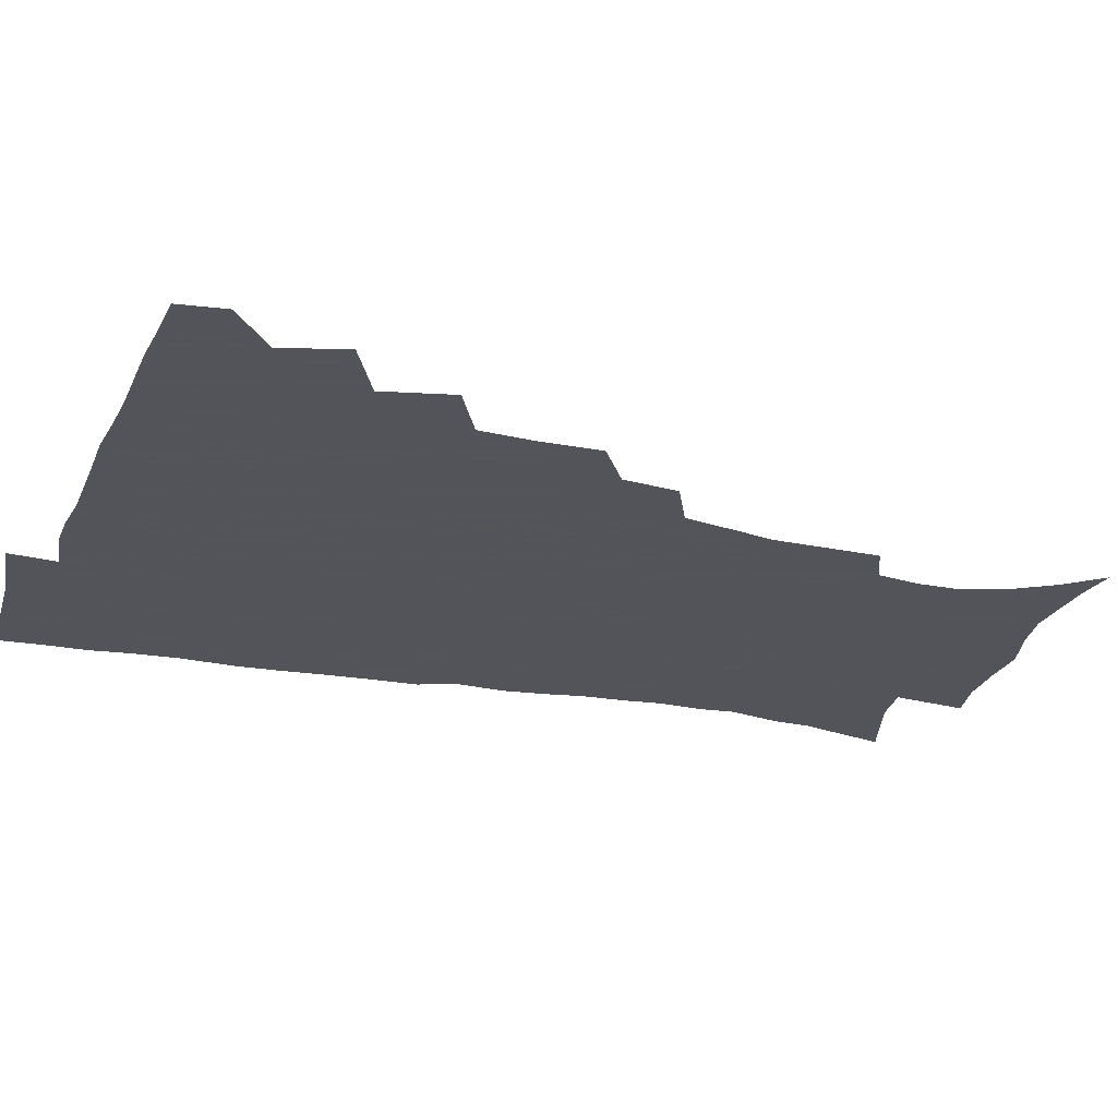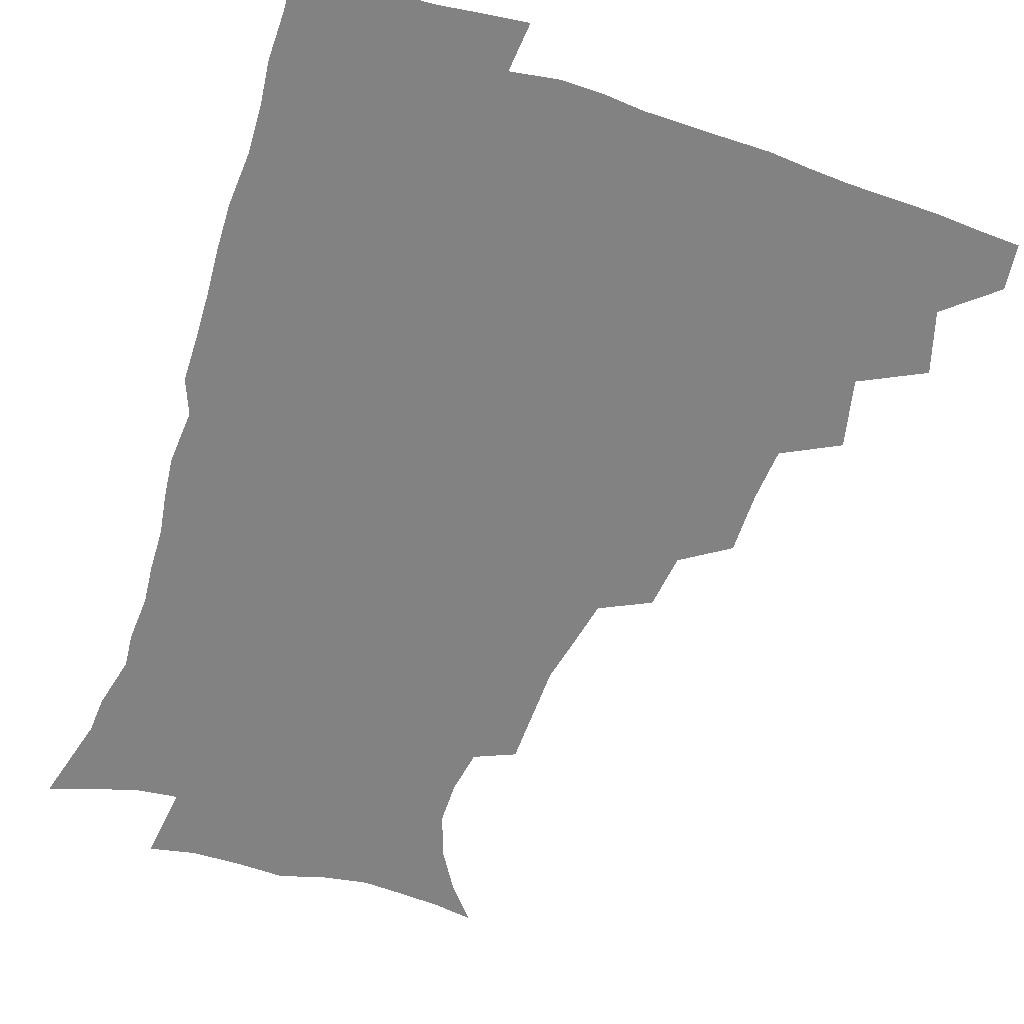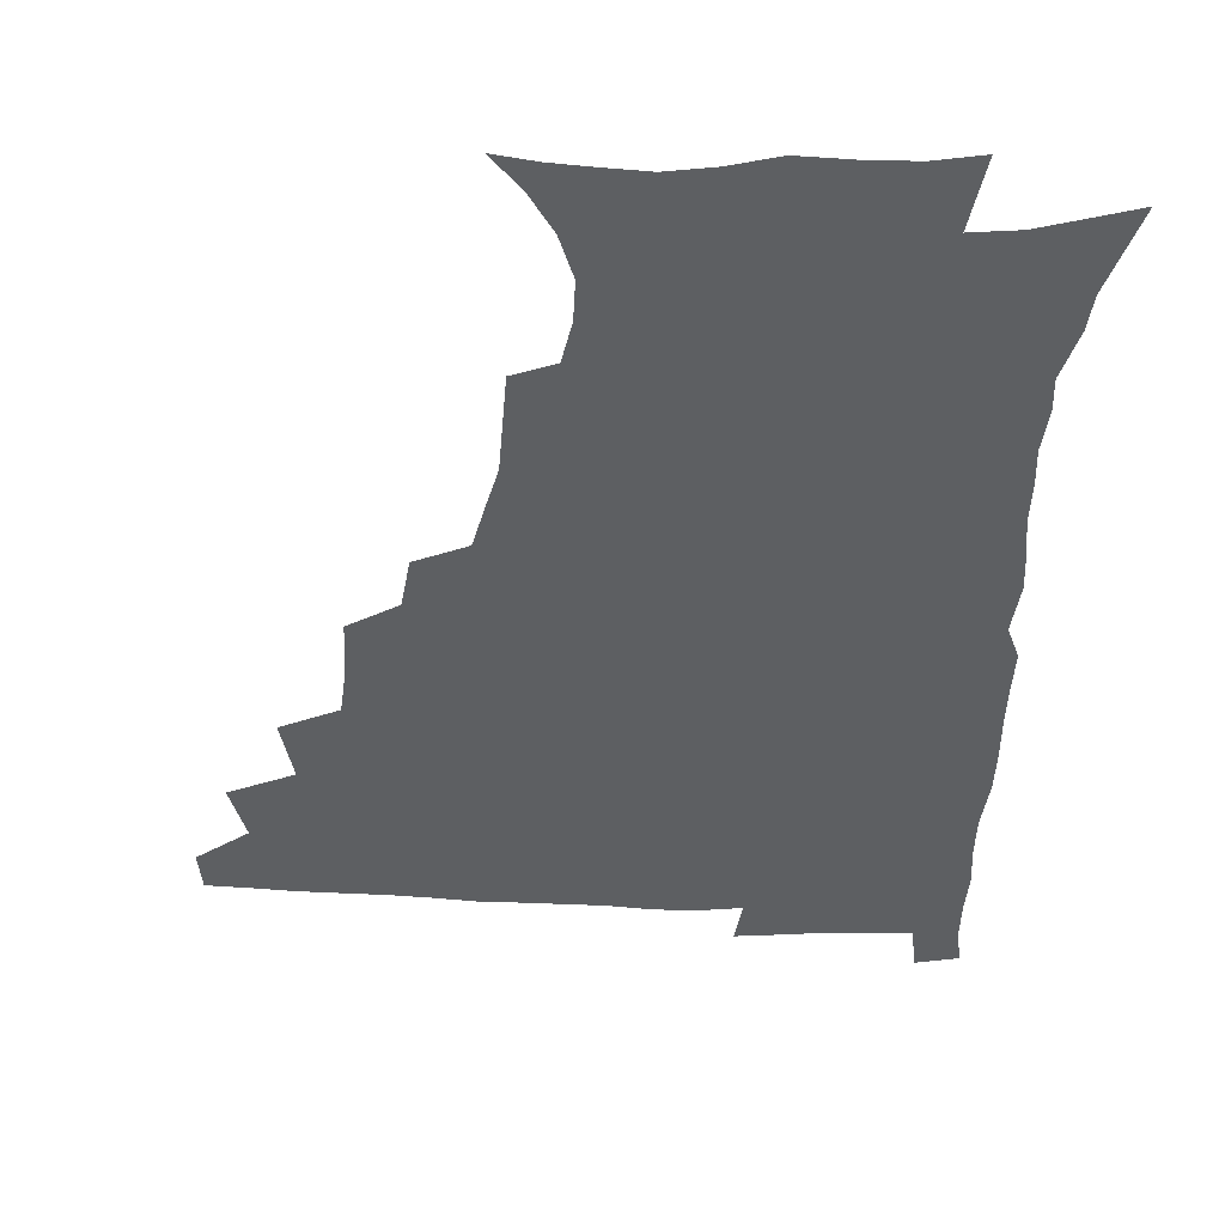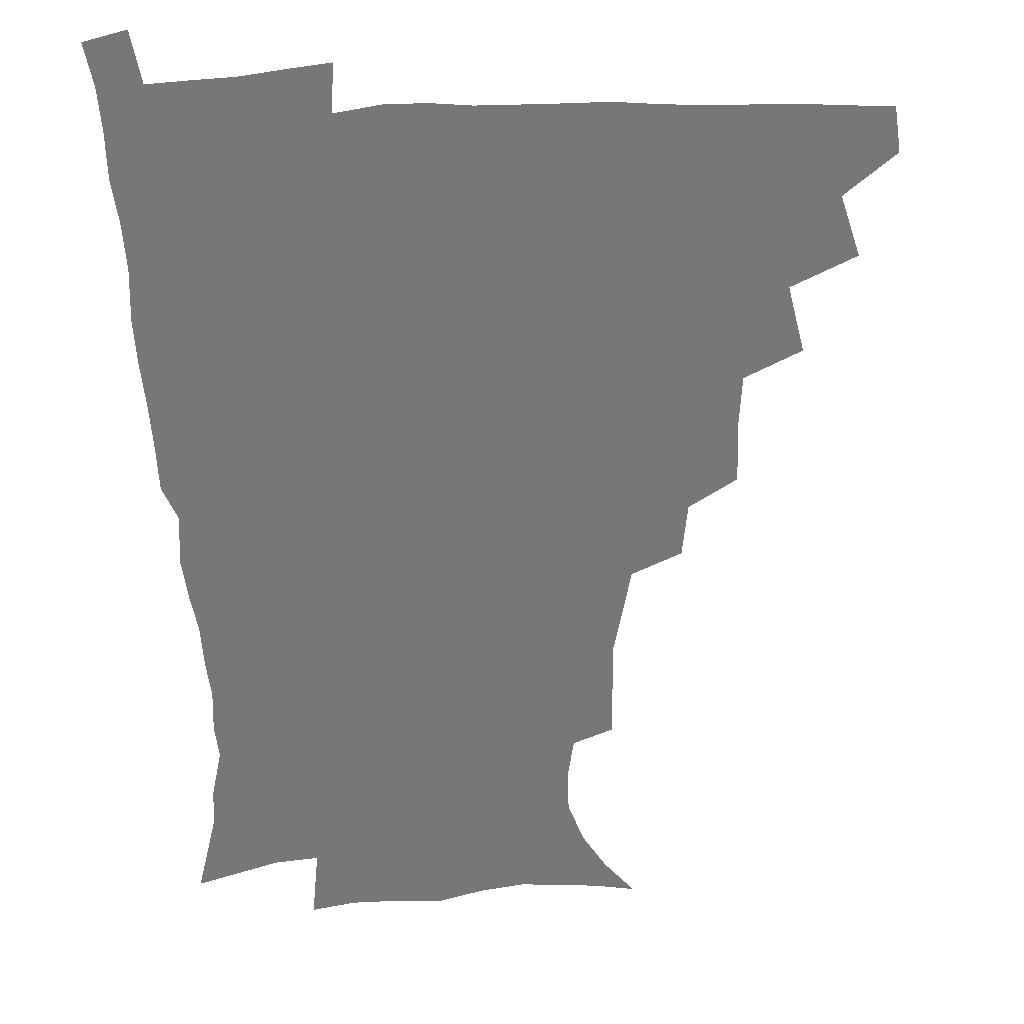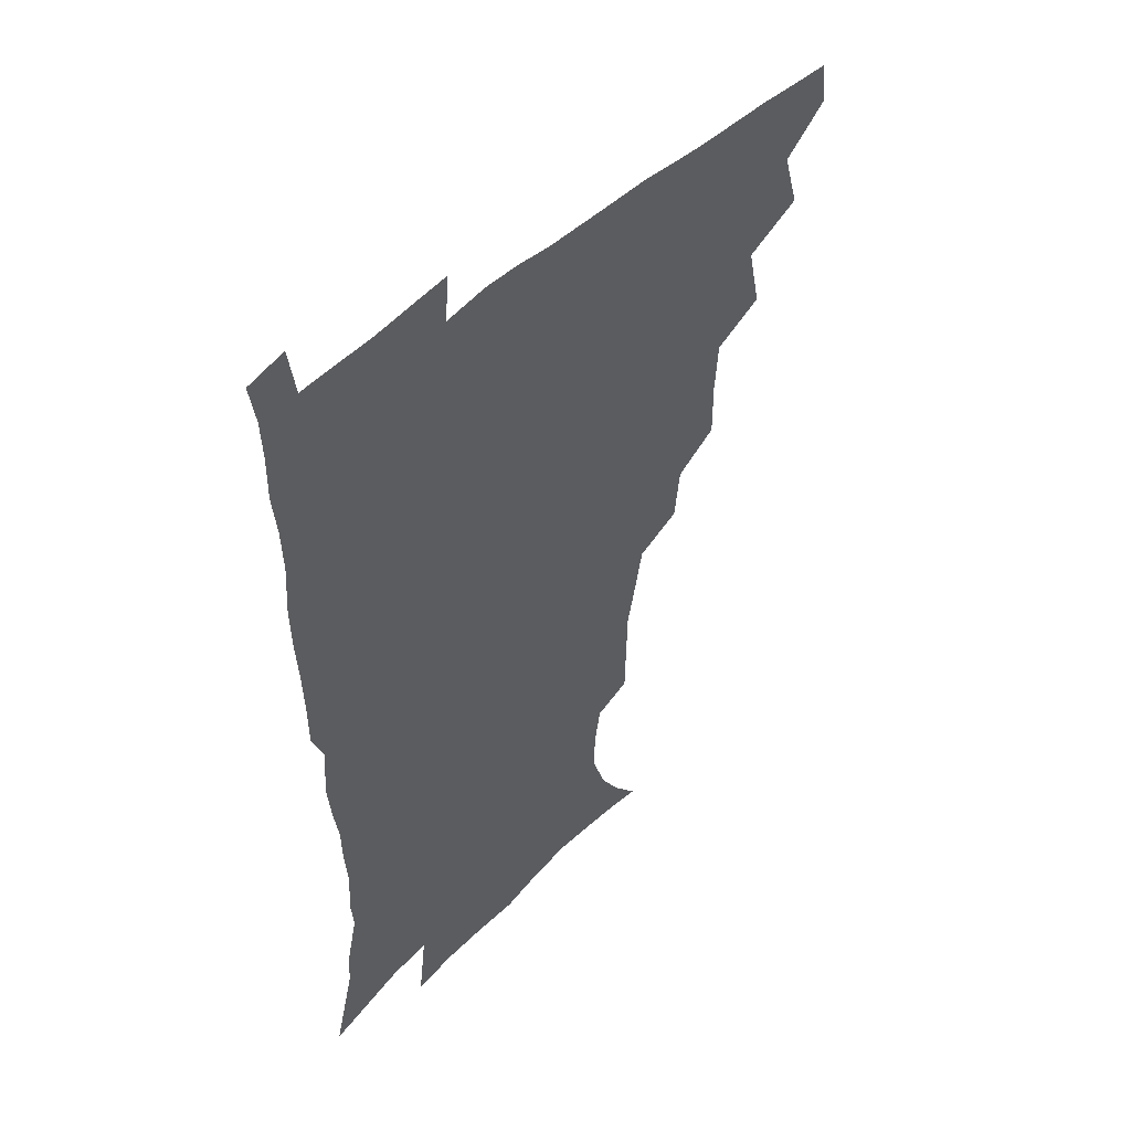
<metadata>
{"format":"obj","ext":"obj","renderer":"f3d","projection":"perspective","resolution":1024,"background":"white","views":[{"elev":-23.9,"azim":-108.0,"up":"+Z"},{"elev":-60.7,"azim":161.5,"up":"+Z"},{"elev":-39.5,"azim":-3.2,"up":"+Z"},{"elev":-57.2,"azim":-178.1,"up":"+Z"},{"elev":48.3,"azim":133.2,"up":"+Y"}]}
</metadata>
<code>
v 464.7 477.9 0
v 466.7 493.9 0
v 476.2 441.4 0
v 482.6 463.1 0
v 483.3 479 0
v 482.2 494.7 0
v 493.4 406.3 0
v 498.7 430.3 0
v 498.2 447.5 0
v 499.9 464.8 0
v 498.6 480 0
v 497.3 495.8 0
v 514.7 355.9 0
v 514.8 377.2 0
v 513.3 396.2 0
v 516.8 419 0
v 515 433.8 0
v 515.3 450.4 0
v 514.8 465.5 0
v 513.8 480.5 0
v 512.7 496 0
v 534 325.6 0
v 531.6 344.9 0
v 531.7 367.1 0
v 531.8 387.5 0
v 532.3 406.4 0
v 531.3 420.9 0
v 531.3 436.7 0
v 530.7 451.7 0
v 529.8 466.3 0
v 528.6 481.3 0
v 527.7 496.3 0
v 559.6 247.4 0
v 559.1 265.8 0
v 558.6 284.6 0
v 555.4 299.4 0
v 551.7 317.2 0
v 549.6 338 0
v 548 356 0
v 546.4 372.3 0
v 545.3 388 0
v 546 406.6 0
v 546.8 423.6 0
v 546.7 438.6 0
v 545.7 452.7 0
v 544.5 467.2 0
v 543.4 482 0
v 542.3 497.1 0
v 552.2 168.9 0
v 562.7 181.5 0
v 571 195.2 0
v 576.4 210.9 0
v 576.5 225.9 0
v 573.8 241.5 0
v 573.1 261.7 0
v 571.6 278.1 0
v 569.7 293.7 0
v 567.4 310.2 0
v 565 326.8 0
v 563.7 345.3 0
v 562.3 361.4 0
v 562.4 379.2 0
v 562 395.1 0
v 561.8 410.7 0
v 561.6 425.5 0
v 561.1 439.4 0
v 561.1 453.4 0
v 559.7 467.5 0
v 558.1 482.6 0
v 556.6 498.4 0
v 566 171 0
v 576.8 185.7 0
v 584.7 203.4 0
v 586.9 218.7 0
v 587 236.2 0
v 585.2 250.9 0
v 584.7 269.7 0
v 583.7 287 0
v 582.1 302.5 0
v 580.3 318.2 0
v 578.5 333.6 0
v 577.3 349.7 0
v 576.7 366.2 0
v 576.1 381.7 0
v 576.3 398 0
v 576.1 412.7 0
v 575.6 426.4 0
v 575.5 440.3 0
v 575.4 453.9 0
v 574.2 467.9 0
v 572.8 482.8 0
v 571.4 498.3 0
v 579.5 172 0
v 589.8 188.2 0
v 596.9 208.7 0
v 598.4 226.2 0
v 597.9 242.3 0
v 597.1 258.5 0
v 596.2 274 0
v 595 290.5 0
v 594 307.3 0
v 592.6 321.4 0
v 591.6 337.9 0
v 590.6 352.5 0
v 590.2 368.7 0
v 589.8 383.4 0
v 589.8 399 0
v 589.7 413.6 0
v 589.7 427.8 0
v 589.4 440.8 0
v 589 454.4 0
v 588.6 468.1 0
v 587.7 482.5 0
v 586 498.4 0
v 595 172.7 0
v 605.1 193.9 0
v 608.8 213 0
v 609.5 228.9 0
v 608.9 244.6 0
v 608.2 259.9 0
v 607.8 279 0
v 606.9 293.8 0
v 605.8 308.5 0
v 605.2 325.5 0
v 604.3 338.9 0
v 603.5 353.4 0
v 603.2 369.4 0
v 603.2 385.1 0
v 603.2 399.9 0
v 603.5 414.5 0
v 603.2 427.3 0
v 603.2 441 0
v 603.2 454.8 0
v 602.8 468.3 0
v 602.3 482.2 0
v 600.4 498.5 0
v 610.6 170.1 0
v 618.1 194.7 0
v 620.4 214.2 0
v 621 232.5 0
v 620.3 246.4 0
v 620 264.7 0
v 619.4 279.9 0
v 618.7 295.3 0
v 618.1 311.2 0
v 617.5 325.9 0
v 617 341 0
v 616.7 355.9 0
v 616.6 371.8 0
v 616.5 385.7 0
v 616.4 398.8 0
v 616.9 415.3 0
v 617.1 428 0
v 617.4 441.8 0
v 617.2 455.2 0
v 616.6 469 0
v 616.4 482.7 0
v 614.5 499.8 0
v 626.9 165.4 0
v 631.3 194.4 0
v 632.3 216.1 0
v 632.5 233.6 0
v 632.3 249.4 0
v 631.8 263.5 0
v 631.2 279.2 0
v 630.6 294.7 0
v 630 311.1 0
v 629.8 327.4 0
v 629.6 341.3 0
v 629.5 356.7 0
v 629.5 371.3 0
v 629.6 386.3 0
v 629.8 400.3 0
v 630 414.7 0
v 630.5 427.5 0
v 631.1 442.6 0
v 631.2 455.4 0
v 631.3 468.9 0
v 630.7 483.4 0
v 628.9 500 0
v 644.4 165.9 0
v 645 194.8 0
v 644.8 212.7 0
v 644 232.8 0
v 643.9 248.7 0
v 643.5 263.4 0
v 642.8 279.7 0
v 642.5 295.1 0
v 642.3 309.8 0
v 642 326.6 0
v 642.2 340.4 0
v 642 356.4 0
v 642.5 370.4 0
v 642.5 385.8 0
v 642.8 399.8 0
v 643 414.4 0
v 644 426.8 0
v 644.4 441.8 0
v 645 455.3 0
v 645.3 468.9 0
v 645.7 482.8 0
v 645.7 497.3 0
v 644 514.6 0
v 661.3 165.4 0
v 658.9 192.8 0
v 657.3 212.9 0
v 657.3 227 0
v 655.3 247.8 0
v 654.9 264 0
v 654.4 279.7 0
v 654.1 295.6 0
v 654.5 308.6 0
v 654.1 325.3 0
v 654.8 339.1 0
v 655.5 352.7 0
v 655.3 368.9 0
v 655.5 384.3 0
v 656 398.3 0
v 656.4 412.6 0
v 657.4 426.4 0
v 657.8 441.8 0
v 658.6 455 0
v 659.3 468.5 0
v 660 482.4 0
v 660.1 496.7 0
v 659.1 512.8 0
v 677.2 162.3 0
v 673.9 188.8 0
v 670.7 209.3 0
v 669.1 226.9 0
v 667.3 245.4 0
v 666.3 262.5 0
v 665.6 279.2 0
v 665.7 293.8 0
v 666.2 307.8 0
v 666.2 323.3 0
v 667.7 336 0
v 668 351.3 0
v 668.4 366.3 0
v 668.5 382.2 0
v 669.1 396.7 0
v 669 412.4 0
v 670.9 425.1 0
v 671.4 440.2 0
v 672.4 454.1 0
v 673.3 467.9 0
v 674.2 481.9 0
v 674.8 495.7 0
v 674.6 510.8 0
v 689.8 186.9 0
v 684.4 206.4 0
v 681 225.6 0
v 680.1 240.6 0
v 679.3 256.4 0
v 678.8 272.3 0
v 678.3 288.4 0
v 678.4 303.8 0
v 679.6 317.5 0
v 681 331.1 0
v 681 347.4 0
v 681.4 362.8 0
v 682.4 377.6 0
v 683.1 392.7 0
v 684.5 407 0
v 684.7 422.8 0
v 685.8 437.3 0
v 686 453.1 0
v 687.2 467.3 0
v 688 481.3 0
v 689 495.5 0
v 689.4 510.1 0
v 705.6 181.8 0
v 699.2 201.2 0
v 696.4 217.1 0
v 693 235.1 0
v 692.1 250 0
v 691.6 265.5 0
v 691.8 280.2 0
v 691.5 296.4 0
v 692.9 310.3 0
v 694.2 324.8 0
v 694.2 341.4 0
v 694.8 357.3 0
v 696.8 371.3 0
v 698.5 385.9 0
v 699 402 0
v 698.2 419.5 0
v 700.1 433.8 0
v 701.2 449.3 0
v 701.6 465.3 0
v 702.5 480.1 0
v 703.5 494.7 0
v 704.3 509.2 0
v 707.2 527.6 0
v 720 177.2 0
v 716 192.5 0
v 711.7 208.7 0
v 710.8 221.7 0
v 706.4 240.4 0
v 707.5 252.5 0
v 706.5 268.6 0
v 707.7 282.6 0
v 708.2 298.1 0
v 710.4 312 0
v 712 327.1 0
v 710.6 346.4 0
v 715.5 358.5 0
v 715.8 375.3 0
v 716.4 391.8 0
v 717.5 408.2 0
v 718 424.9 0
v 716.8 444.3 0
v 717.4 461.2 0
v 719.2 476.7 0
v 719 493.3 0
v 719.7 508.6 0
v 722.2 523.8 0
f 4 5 1
f 1 5 2
f 5 6 2
f 8 9 3
f 3 9 4
f 9 10 4
f 4 10 5
f 10 11 5
f 5 11 6
f 11 12 6
f 15 16 7
f 7 16 8
f 16 17 8
f 8 17 9
f 17 18 9
f 9 18 10
f 18 19 10
f 10 19 11
f 19 20 11
f 11 20 12
f 20 21 12
f 23 24 13
f 13 24 14
f 24 25 14
f 14 25 15
f 25 26 15
f 15 26 16
f 26 27 16
f 16 27 17
f 27 28 17
f 17 28 18
f 28 29 18
f 18 29 19
f 29 30 19
f 19 30 20
f 30 31 20
f 20 31 21
f 31 32 21
f 37 38 22
f 22 38 23
f 38 39 23
f 23 39 24
f 39 40 24
f 24 40 25
f 40 41 25
f 25 41 26
f 41 42 26
f 26 42 27
f 42 43 27
f 27 43 28
f 43 44 28
f 28 44 29
f 44 45 29
f 29 45 30
f 45 46 30
f 30 46 31
f 46 47 31
f 31 47 32
f 47 48 32
f 54 55 33
f 33 55 34
f 55 56 34
f 34 56 35
f 56 57 35
f 35 57 36
f 57 58 36
f 36 58 37
f 58 59 37
f 37 59 38
f 59 60 38
f 38 60 39
f 60 61 39
f 39 61 40
f 61 62 40
f 40 62 41
f 62 63 41
f 41 63 42
f 63 64 42
f 42 64 43
f 64 65 43
f 43 65 44
f 65 66 44
f 44 66 45
f 66 67 45
f 45 67 46
f 67 68 46
f 46 68 47
f 68 69 47
f 47 69 48
f 69 70 48
f 49 71 50
f 71 72 50
f 50 72 51
f 72 73 51
f 51 73 52
f 73 74 52
f 52 74 53
f 74 75 53
f 53 75 54
f 75 76 54
f 54 76 55
f 76 77 55
f 55 77 56
f 77 78 56
f 56 78 57
f 78 79 57
f 57 79 58
f 79 80 58
f 58 80 59
f 80 81 59
f 59 81 60
f 81 82 60
f 60 82 61
f 82 83 61
f 61 83 62
f 83 84 62
f 62 84 63
f 84 85 63
f 63 85 64
f 85 86 64
f 64 86 65
f 86 87 65
f 65 87 66
f 87 88 66
f 66 88 67
f 88 89 67
f 67 89 68
f 89 90 68
f 68 90 69
f 90 91 69
f 69 91 70
f 91 92 70
f 71 93 72
f 93 94 72
f 72 94 73
f 94 95 73
f 73 95 74
f 95 96 74
f 74 96 75
f 96 97 75
f 75 97 76
f 97 98 76
f 76 98 77
f 98 99 77
f 77 99 78
f 99 100 78
f 78 100 79
f 100 101 79
f 79 101 80
f 101 102 80
f 80 102 81
f 102 103 81
f 81 103 82
f 103 104 82
f 82 104 83
f 104 105 83
f 83 105 84
f 105 106 84
f 84 106 85
f 106 107 85
f 85 107 86
f 107 108 86
f 86 108 87
f 108 109 87
f 87 109 88
f 109 110 88
f 88 110 89
f 110 111 89
f 89 111 90
f 111 112 90
f 90 112 91
f 112 113 91
f 91 113 92
f 113 114 92
f 93 115 94
f 115 116 94
f 94 116 95
f 116 117 95
f 95 117 96
f 117 118 96
f 96 118 97
f 118 119 97
f 97 119 98
f 119 120 98
f 98 120 99
f 120 121 99
f 99 121 100
f 121 122 100
f 100 122 101
f 122 123 101
f 101 123 102
f 123 124 102
f 102 124 103
f 124 125 103
f 103 125 104
f 125 126 104
f 104 126 105
f 126 127 105
f 105 127 106
f 127 128 106
f 106 128 107
f 128 129 107
f 107 129 108
f 129 130 108
f 108 130 109
f 130 131 109
f 109 131 110
f 131 132 110
f 110 132 111
f 132 133 111
f 111 133 112
f 133 134 112
f 112 134 113
f 134 135 113
f 113 135 114
f 135 136 114
f 115 137 116
f 137 138 116
f 116 138 117
f 138 139 117
f 117 139 118
f 139 140 118
f 118 140 119
f 140 141 119
f 119 141 120
f 141 142 120
f 120 142 121
f 142 143 121
f 121 143 122
f 143 144 122
f 122 144 123
f 144 145 123
f 123 145 124
f 145 146 124
f 124 146 125
f 146 147 125
f 125 147 126
f 147 148 126
f 126 148 127
f 148 149 127
f 127 149 128
f 149 150 128
f 128 150 129
f 150 151 129
f 129 151 130
f 151 152 130
f 130 152 131
f 152 153 131
f 131 153 132
f 153 154 132
f 132 154 133
f 154 155 133
f 133 155 134
f 155 156 134
f 134 156 135
f 156 157 135
f 135 157 136
f 157 158 136
f 137 159 138
f 159 160 138
f 138 160 139
f 160 161 139
f 139 161 140
f 161 162 140
f 140 162 141
f 162 163 141
f 141 163 142
f 163 164 142
f 142 164 143
f 164 165 143
f 143 165 144
f 165 166 144
f 144 166 145
f 166 167 145
f 145 167 146
f 167 168 146
f 146 168 147
f 168 169 147
f 147 169 148
f 169 170 148
f 148 170 149
f 170 171 149
f 149 171 150
f 171 172 150
f 150 172 151
f 172 173 151
f 151 173 152
f 173 174 152
f 152 174 153
f 174 175 153
f 153 175 154
f 175 176 154
f 154 176 155
f 176 177 155
f 155 177 156
f 177 178 156
f 156 178 157
f 178 179 157
f 157 179 158
f 179 180 158
f 159 181 160
f 181 182 160
f 160 182 161
f 182 183 161
f 161 183 162
f 183 184 162
f 162 184 163
f 184 185 163
f 163 185 164
f 185 186 164
f 164 186 165
f 186 187 165
f 165 187 166
f 187 188 166
f 166 188 167
f 188 189 167
f 167 189 168
f 189 190 168
f 168 190 169
f 190 191 169
f 169 191 170
f 191 192 170
f 170 192 171
f 192 193 171
f 171 193 172
f 193 194 172
f 172 194 173
f 194 195 173
f 173 195 174
f 195 196 174
f 174 196 175
f 196 197 175
f 175 197 176
f 197 198 176
f 176 198 177
f 198 199 177
f 177 199 178
f 199 200 178
f 178 200 179
f 200 201 179
f 179 201 180
f 201 202 180
f 181 204 182
f 204 205 182
f 182 205 183
f 205 206 183
f 183 206 184
f 206 207 184
f 184 207 185
f 207 208 185
f 185 208 186
f 208 209 186
f 186 209 187
f 209 210 187
f 187 210 188
f 210 211 188
f 188 211 189
f 211 212 189
f 189 212 190
f 212 213 190
f 190 213 191
f 213 214 191
f 191 214 192
f 214 215 192
f 192 215 193
f 215 216 193
f 193 216 194
f 216 217 194
f 194 217 195
f 217 218 195
f 195 218 196
f 218 219 196
f 196 219 197
f 219 220 197
f 197 220 198
f 220 221 198
f 198 221 199
f 221 222 199
f 199 222 200
f 222 223 200
f 200 223 201
f 223 224 201
f 201 224 202
f 224 225 202
f 202 225 203
f 225 226 203
f 204 227 205
f 227 228 205
f 205 228 206
f 228 229 206
f 206 229 207
f 229 230 207
f 207 230 208
f 230 231 208
f 208 231 209
f 231 232 209
f 209 232 210
f 232 233 210
f 210 233 211
f 233 234 211
f 211 234 212
f 234 235 212
f 212 235 213
f 235 236 213
f 213 236 214
f 236 237 214
f 214 237 215
f 237 238 215
f 215 238 216
f 238 239 216
f 216 239 217
f 239 240 217
f 217 240 218
f 240 241 218
f 218 241 219
f 241 242 219
f 219 242 220
f 242 243 220
f 220 243 221
f 243 244 221
f 221 244 222
f 244 245 222
f 222 245 223
f 245 246 223
f 223 246 224
f 246 247 224
f 224 247 225
f 247 248 225
f 225 248 226
f 248 249 226
f 228 250 229
f 250 251 229
f 229 251 230
f 251 252 230
f 230 252 231
f 252 253 231
f 231 253 232
f 253 254 232
f 232 254 233
f 254 255 233
f 233 255 234
f 255 256 234
f 234 256 235
f 256 257 235
f 235 257 236
f 257 258 236
f 236 258 237
f 258 259 237
f 237 259 238
f 259 260 238
f 238 260 239
f 260 261 239
f 239 261 240
f 261 262 240
f 240 262 241
f 262 263 241
f 241 263 242
f 263 264 242
f 242 264 243
f 264 265 243
f 243 265 244
f 265 266 244
f 244 266 245
f 266 267 245
f 245 267 246
f 267 268 246
f 246 268 247
f 268 269 247
f 247 269 248
f 269 270 248
f 248 270 249
f 270 271 249
f 250 272 251
f 272 273 251
f 251 273 252
f 273 274 252
f 252 274 253
f 274 275 253
f 253 275 254
f 275 276 254
f 254 276 255
f 276 277 255
f 255 277 256
f 277 278 256
f 256 278 257
f 278 279 257
f 257 279 258
f 279 280 258
f 258 280 259
f 280 281 259
f 259 281 260
f 281 282 260
f 260 282 261
f 282 283 261
f 261 283 262
f 283 284 262
f 262 284 263
f 284 285 263
f 263 285 264
f 285 286 264
f 264 286 265
f 286 287 265
f 265 287 266
f 287 288 266
f 266 288 267
f 288 289 267
f 267 289 268
f 289 290 268
f 268 290 269
f 290 291 269
f 269 291 270
f 291 292 270
f 270 292 271
f 292 293 271
f 272 295 273
f 295 296 273
f 273 296 274
f 296 297 274
f 274 297 275
f 297 298 275
f 275 298 276
f 298 299 276
f 276 299 277
f 299 300 277
f 277 300 278
f 300 301 278
f 278 301 279
f 301 302 279
f 279 302 280
f 302 303 280
f 280 303 281
f 303 304 281
f 281 304 282
f 304 305 282
f 282 305 283
f 305 306 283
f 283 306 284
f 306 307 284
f 284 307 285
f 307 308 285
f 285 308 286
f 308 309 286
f 286 309 287
f 309 310 287
f 287 310 288
f 310 311 288
f 288 311 289
f 311 312 289
f 289 312 290
f 312 313 290
f 290 313 291
f 313 314 291
f 291 314 292
f 314 315 292
f 292 315 293
f 315 316 293
f 293 316 294
f 316 317 294

</code>
